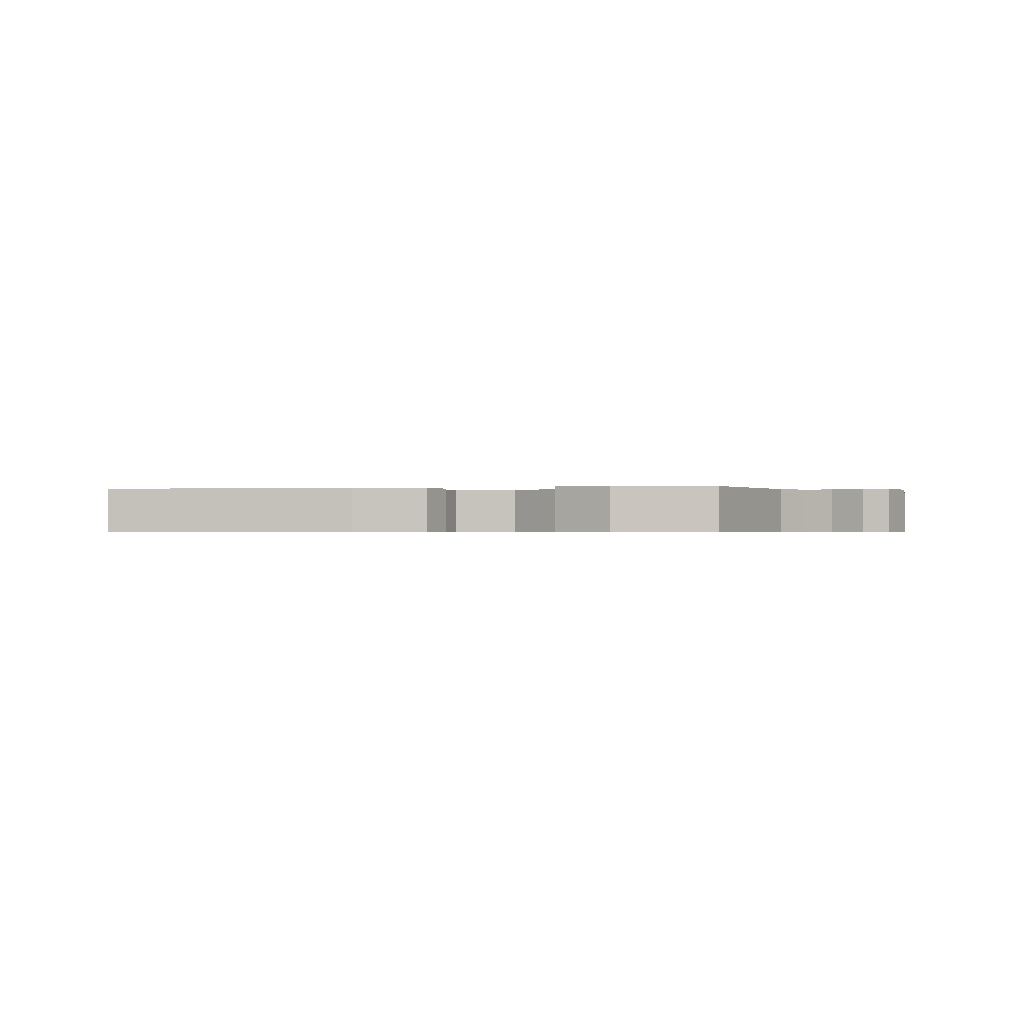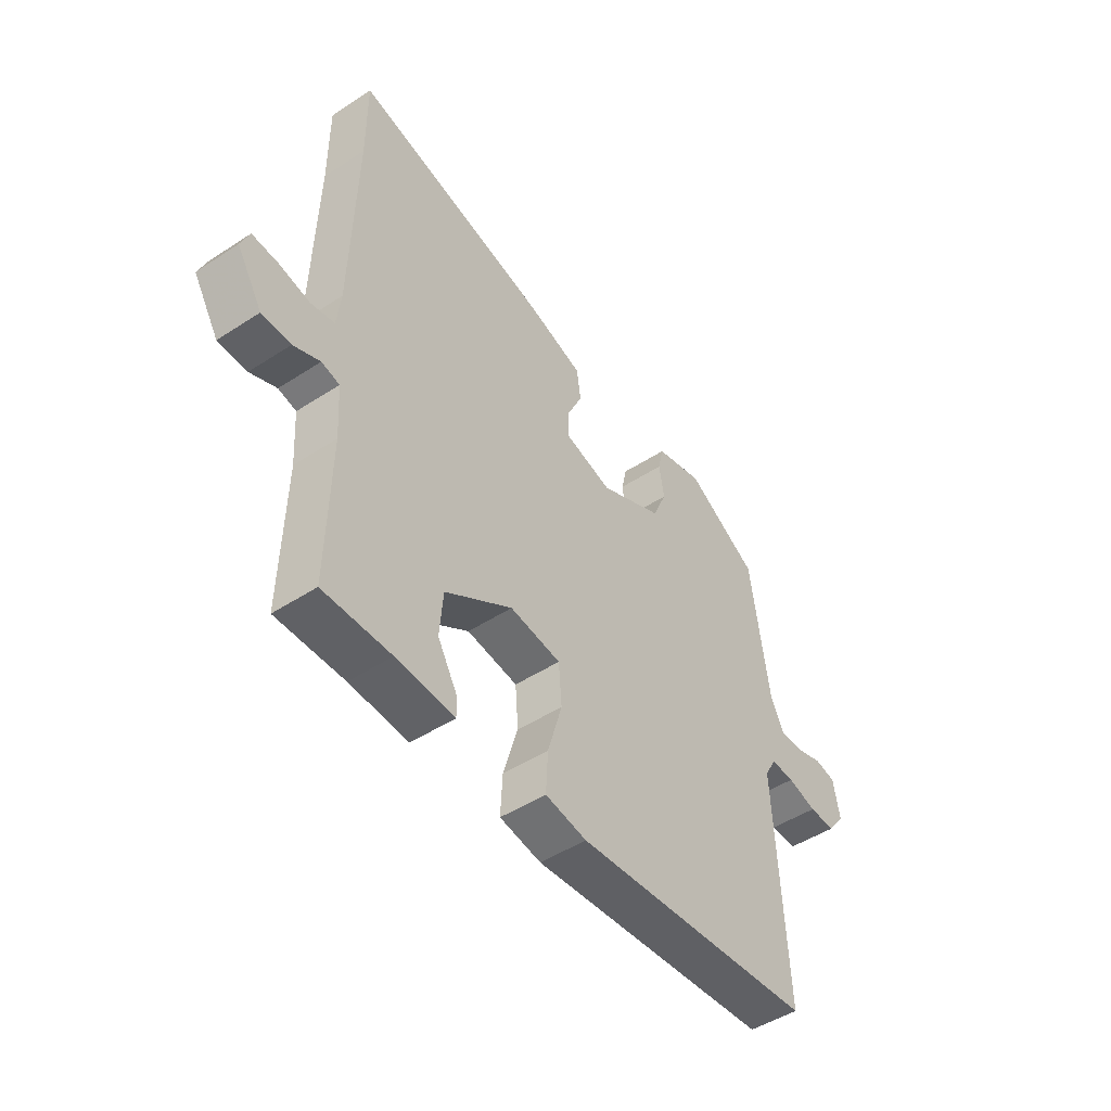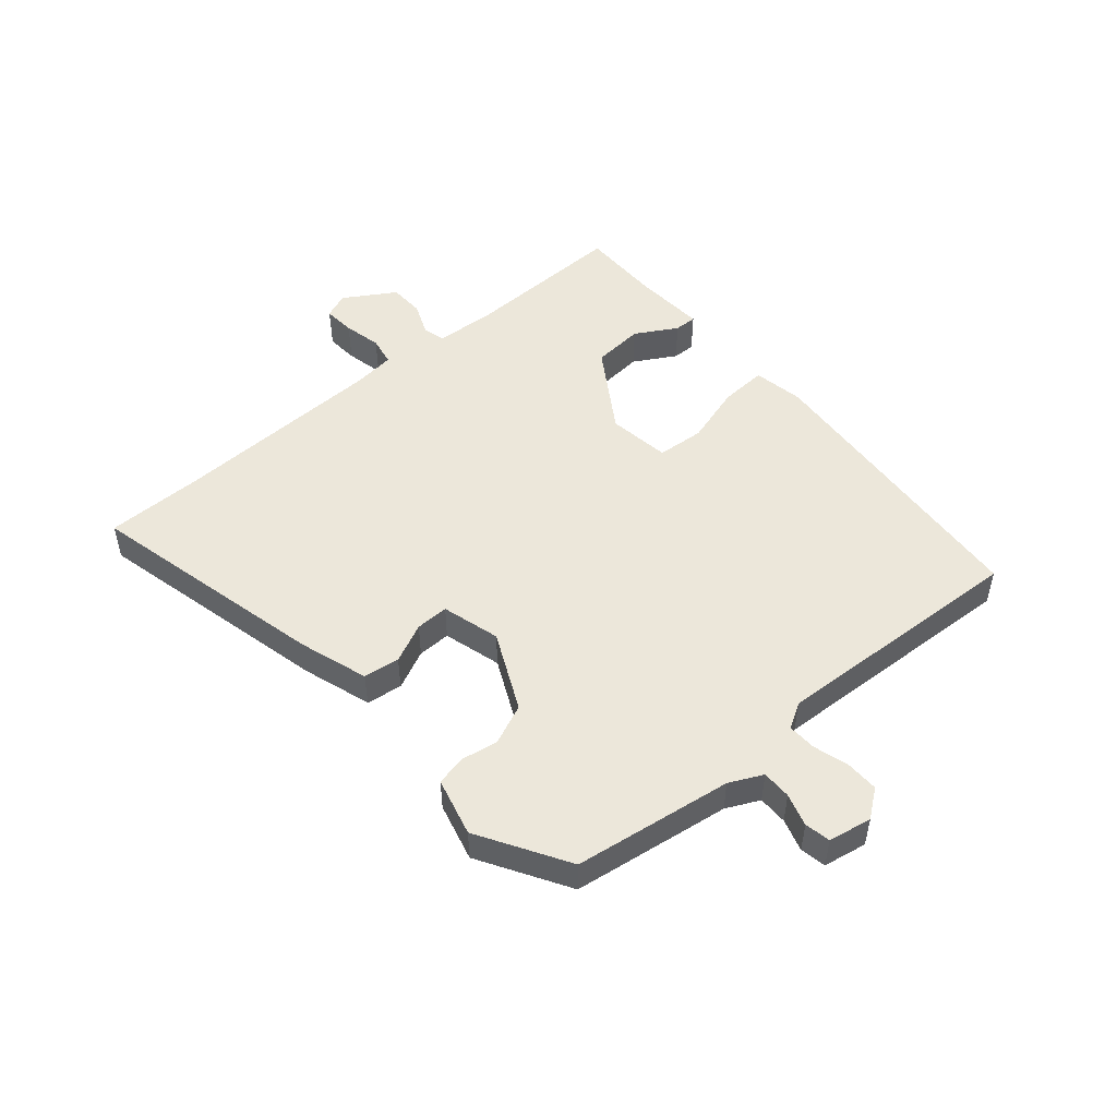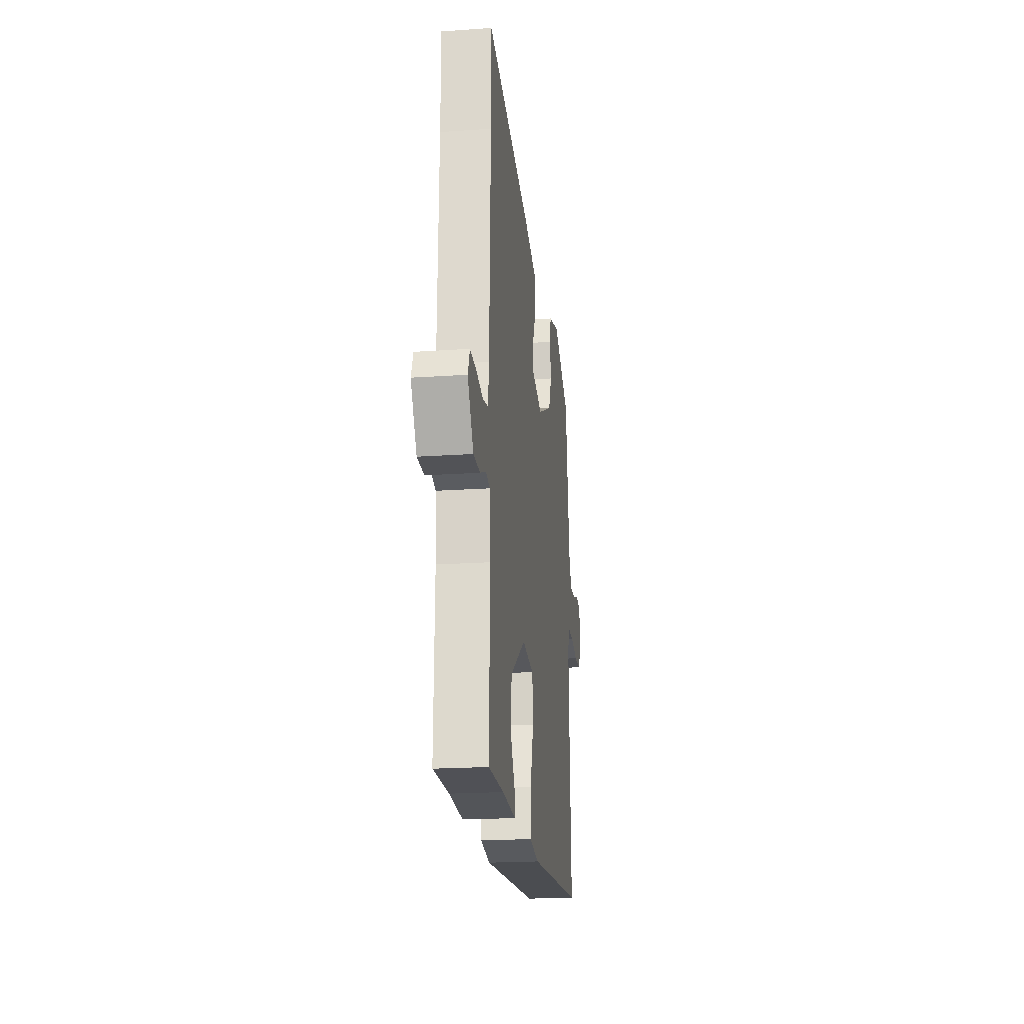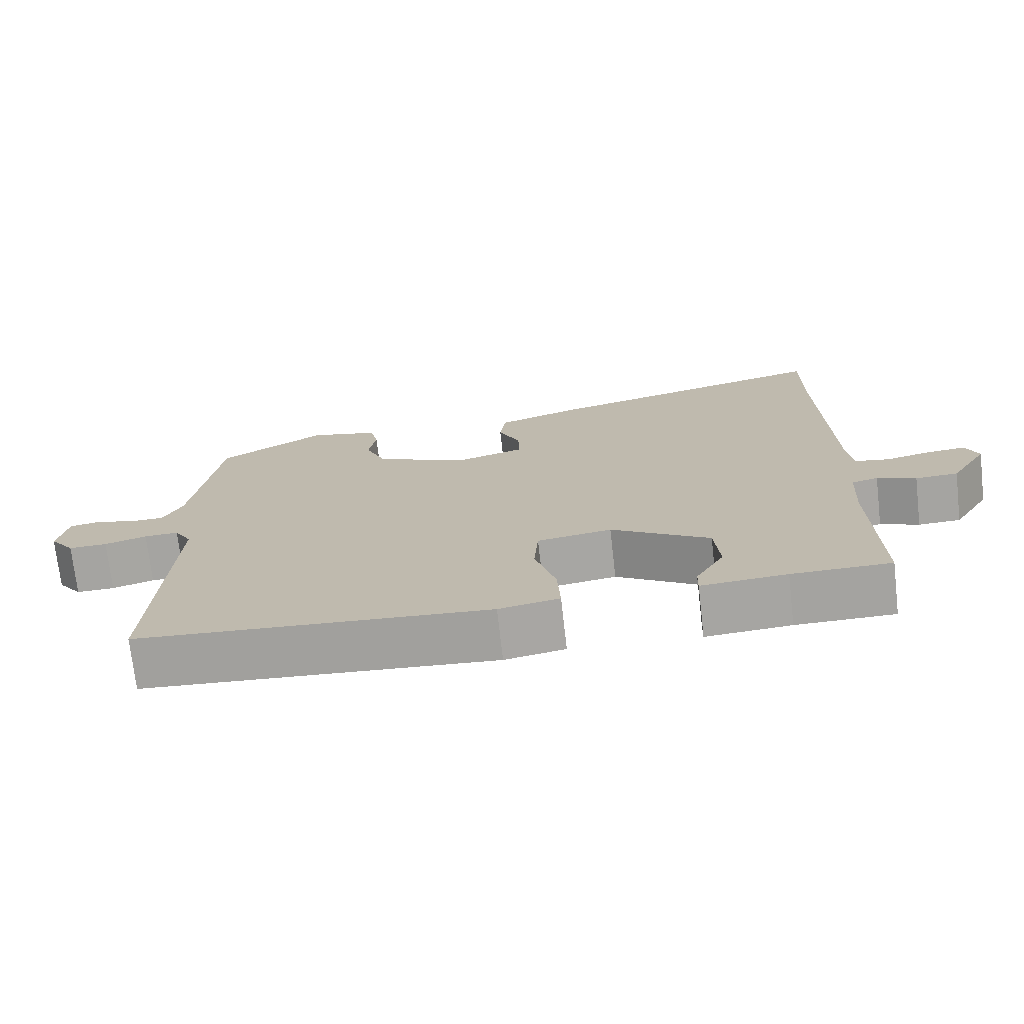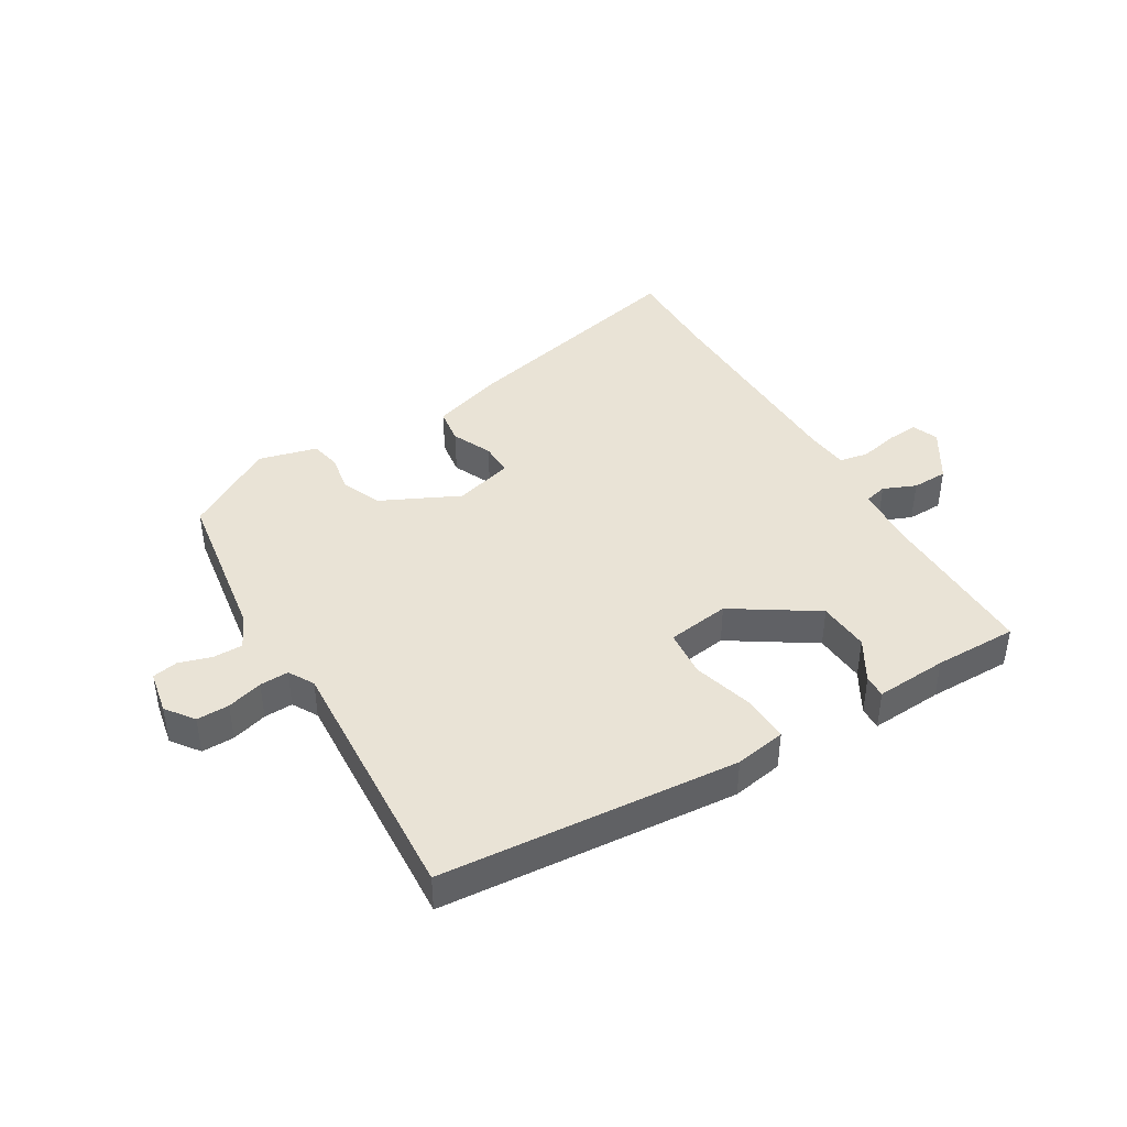
<metadata>
{"format":"obj","ext":"obj","renderer":"f3d","projection":"perspective","resolution":1024,"background":"white","views":[{"elev":-0.5,"azim":20.9,"up":"+Y"},{"elev":-47.8,"azim":-53.7,"up":"+Z"},{"elev":50.5,"azim":49.6,"up":"+Y"},{"elev":-20.3,"azim":-82.7,"up":"+Z"},{"elev":-72.9,"azim":-173.5,"up":"+Z"},{"elev":42.3,"azim":149.6,"up":"+Y"}]}
</metadata>
<code>
v -0.498 0.07 -0.468
v -0.492 0.07 -0.201
v -0.498 0.07 -0.103
v -0.534 0.07 -0.094
v -0.587 0.07 -0.116
v -0.645 0.07 -0.114
v -0.696 0.07 -0.031
v -0.679 0.07 0.011
v -0.627 0.07 0.007
v -0.565 0.07 -0.007
v -0.518 0.07 0.002
v -0.51 0.07 0.069
v -0.5 0.07 0.42
v -0.5 0.07 0.579
v -0.107 0.07 0.485
v 0.006 0.07 0.448
v 0.014 0.07 0.389
v -0.016 0.07 0.325
v -0.017 0.07 0.271
v 0.078 0.07 0.244
v 0.205 0.07 0.304
v 0.233 0.07 0.369
v 0.223 0.07 0.431
v 0.234 0.07 0.479
v 0.329 0.07 0.503
v 0.474 0.07 0.416
v 0.511 0.07 0.157
v 0.537 0.07 0.103
v 0.585 0.07 0.103
v 0.638 0.07 0.119
v 0.68 0.07 0.111
v 0.693 0.07 0.04
v 0.659 0.07 -0.005
v 0.606 0.07 -0.004
v 0.548 0.07 0.013
v 0.501 0.07 0.015
v 0.477 0.07 -0.026
v 0.498 0.07 -0.445
v 0.014 0.07 -0.482
v -0.069 0.07 -0.467
v -0.065 0.07 -0.391
v -0.036 0.07 -0.293
v -0.042 0.07 -0.216
v -0.144 0.07 -0.201
v -0.279 0.07 -0.287
v -0.286 0.07 -0.371
v -0.247 0.07 -0.439
v -0.246 0.07 -0.476
v -0.363 0.07 -0.468
v -0.498 0 -0.468
v -0.492 0 -0.201
v -0.498 0 -0.103
v -0.534 0 -0.094
v -0.587 0 -0.116
v -0.645 0 -0.114
v -0.696 0 -0.031
v -0.679 0 0.011
v -0.627 0 0.007
v -0.565 0 -0.007
v -0.518 0 0.002
v -0.51 0 0.069
v -0.5 0 0.42
v -0.5 0 0.579
v -0.107 0 0.485
v 0.006 0 0.448
v 0.014 0 0.389
v -0.016 0 0.325
v -0.017 0 0.271
v 0.078 0 0.244
v 0.205 0 0.304
v 0.233 0 0.369
v 0.223 0 0.431
v 0.234 0 0.479
v 0.329 0 0.503
v 0.474 0 0.416
v 0.511 0 0.157
v 0.537 0 0.103
v 0.585 0 0.103
v 0.638 0 0.119
v 0.68 0 0.111
v 0.693 0 0.04
v 0.659 0 -0.005
v 0.606 0 -0.004
v 0.548 0 0.013
v 0.501 0 0.015
v 0.477 0 -0.026
v 0.498 0 -0.445
v 0.014 0 -0.482
v -0.069 0 -0.467
v -0.065 0 -0.391
v -0.036 0 -0.293
v -0.042 0 -0.216
v -0.144 0 -0.201
v -0.279 0 -0.287
v -0.286 0 -0.371
v -0.247 0 -0.439
v -0.246 0 -0.476
v -0.363 0 -0.468
f 46 47 48 49
f 45 46 49 1
f 39 40 41 42
f 37 38 39 42
f 36 37 42 43
f 32 33 34 35
f 32 35 36
f 29 30 31 32
f 28 29 32 36
f 27 28 36 43
f 22 23 24 25
f 21 22 25 26
f 20 21 26 27
f 15 16 17 18
f 13 14 15 18
f 12 13 18 19
f 11 12 19 20
f 7 8 9 10
f 5 6 7 10
f 4 5 10 11
f 3 4 11 20
f 45 1 2
f 44 45 2 3
f 27 43 44
f 3 20 27 44
f 98 97 96 95
f 50 98 95 94
f 91 90 89 88
f 91 88 87 86
f 92 91 86 85
f 84 83 82 81
f 85 84 81
f 81 80 79 78
f 85 81 78 77
f 92 85 77 76
f 74 73 72 71
f 75 74 71 70
f 76 75 70 69
f 67 66 65 64
f 67 64 63 62
f 68 67 62 61
f 69 68 61 60
f 59 58 57 56
f 59 56 55 54
f 60 59 54 53
f 69 60 53 52
f 51 50 94
f 52 51 94 93
f 93 92 76
f 93 76 69 52
f 1 50 51 2
f 2 51 52 3
f 3 52 53 4
f 4 53 54 5
f 5 54 55 6
f 6 55 56 7
f 7 56 57 8
f 8 57 58 9
f 9 58 59 10
f 10 59 60 11
f 11 60 61 12
f 12 61 62 13
f 13 62 63 14
f 14 63 64 15
f 15 64 65 16
f 16 65 66 17
f 17 66 67 18
f 18 67 68 19
f 19 68 69 20
f 20 69 70 21
f 21 70 71 22
f 22 71 72 23
f 23 72 73 24
f 24 73 74 25
f 25 74 75 26
f 26 75 76 27
f 27 76 77 28
f 28 77 78 29
f 29 78 79 30
f 30 79 80 31
f 31 80 81 32
f 32 81 82 33
f 33 82 83 34
f 34 83 84 35
f 35 84 85 36
f 36 85 86 37
f 37 86 87 38
f 38 87 88 39
f 39 88 89 40
f 40 89 90 41
f 41 90 91 42
f 42 91 92 43
f 43 92 93 44
f 44 93 94 45
f 45 94 95 46
f 46 95 96 47
f 47 96 97 48
f 48 97 98 49
f 49 98 50 1

</code>
